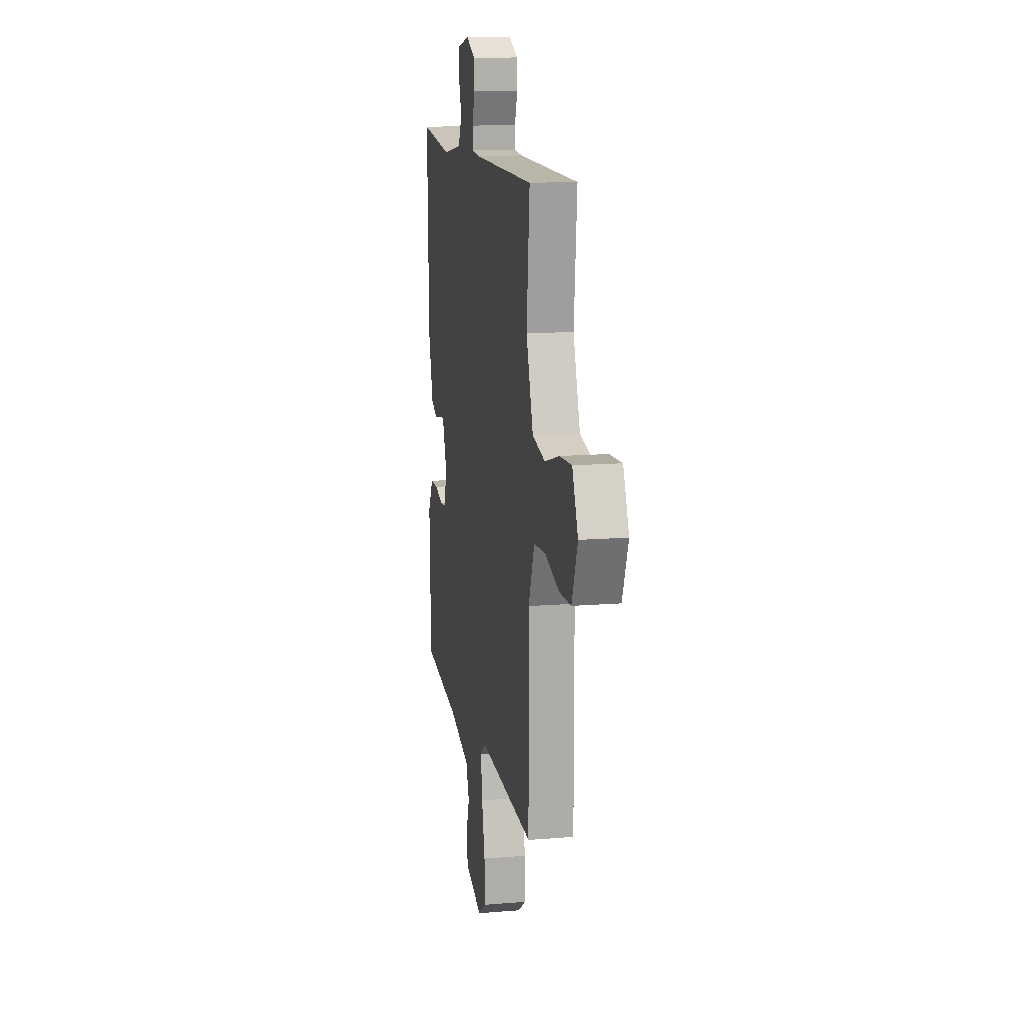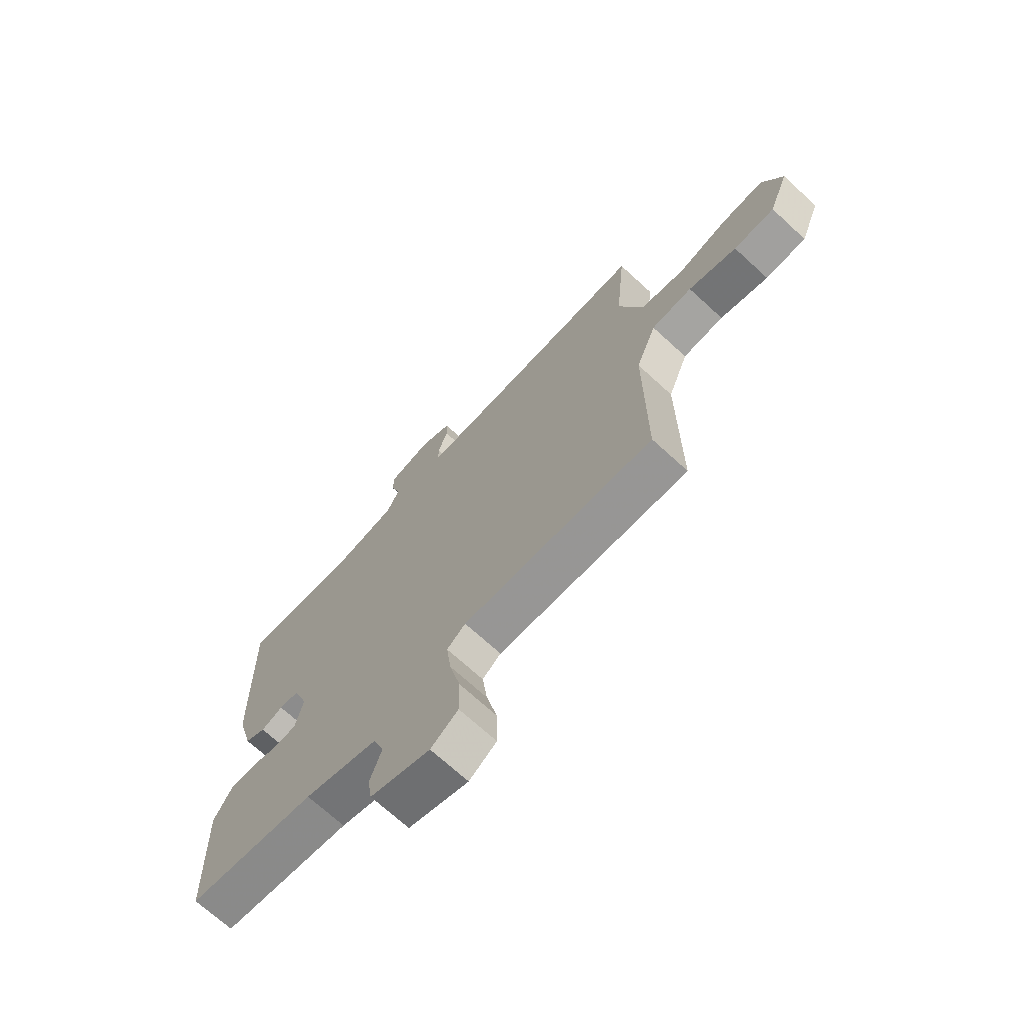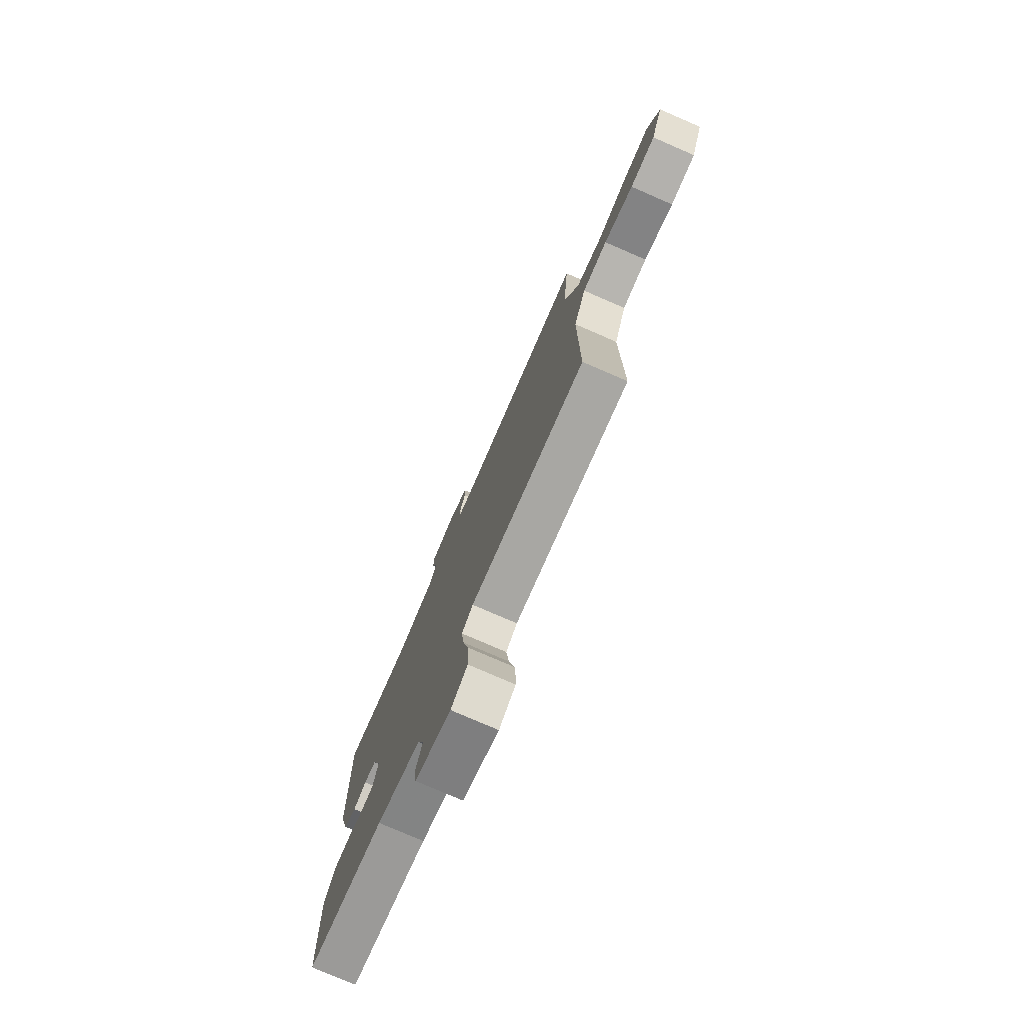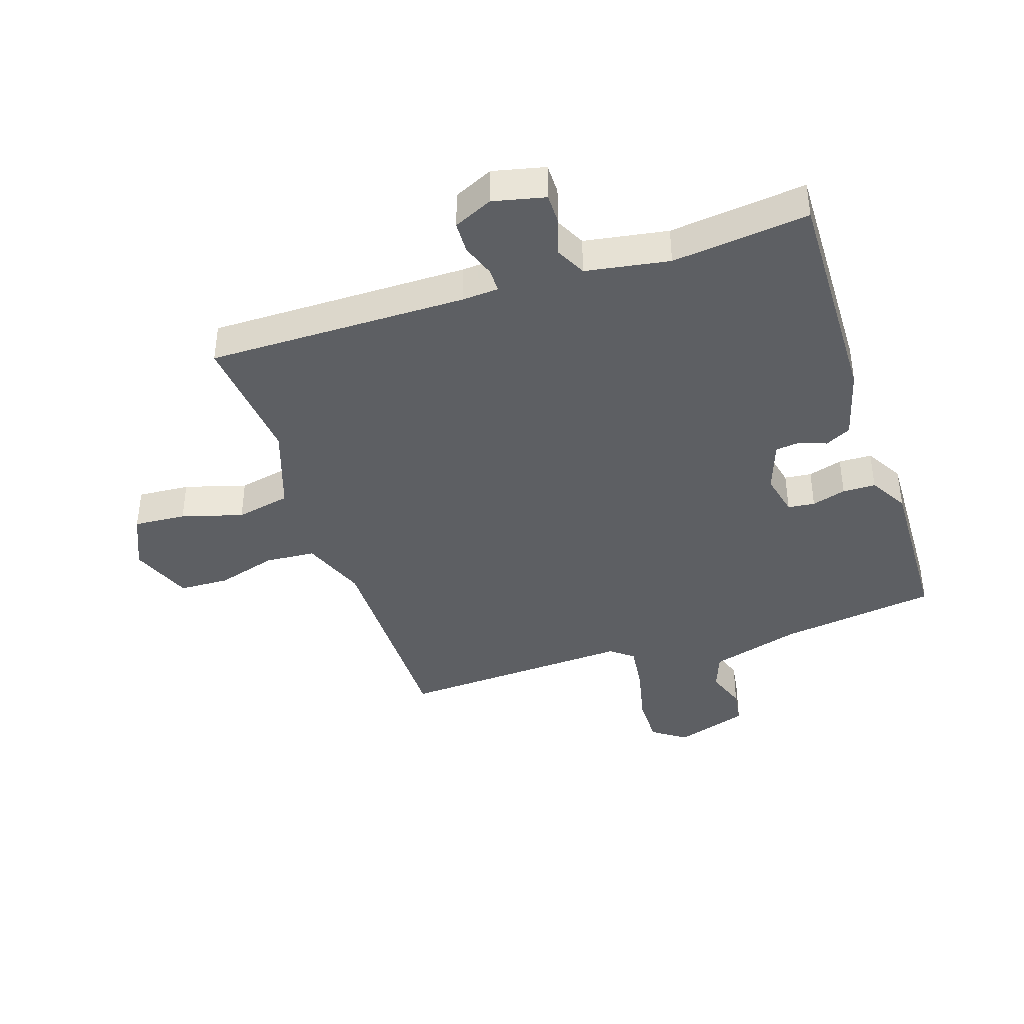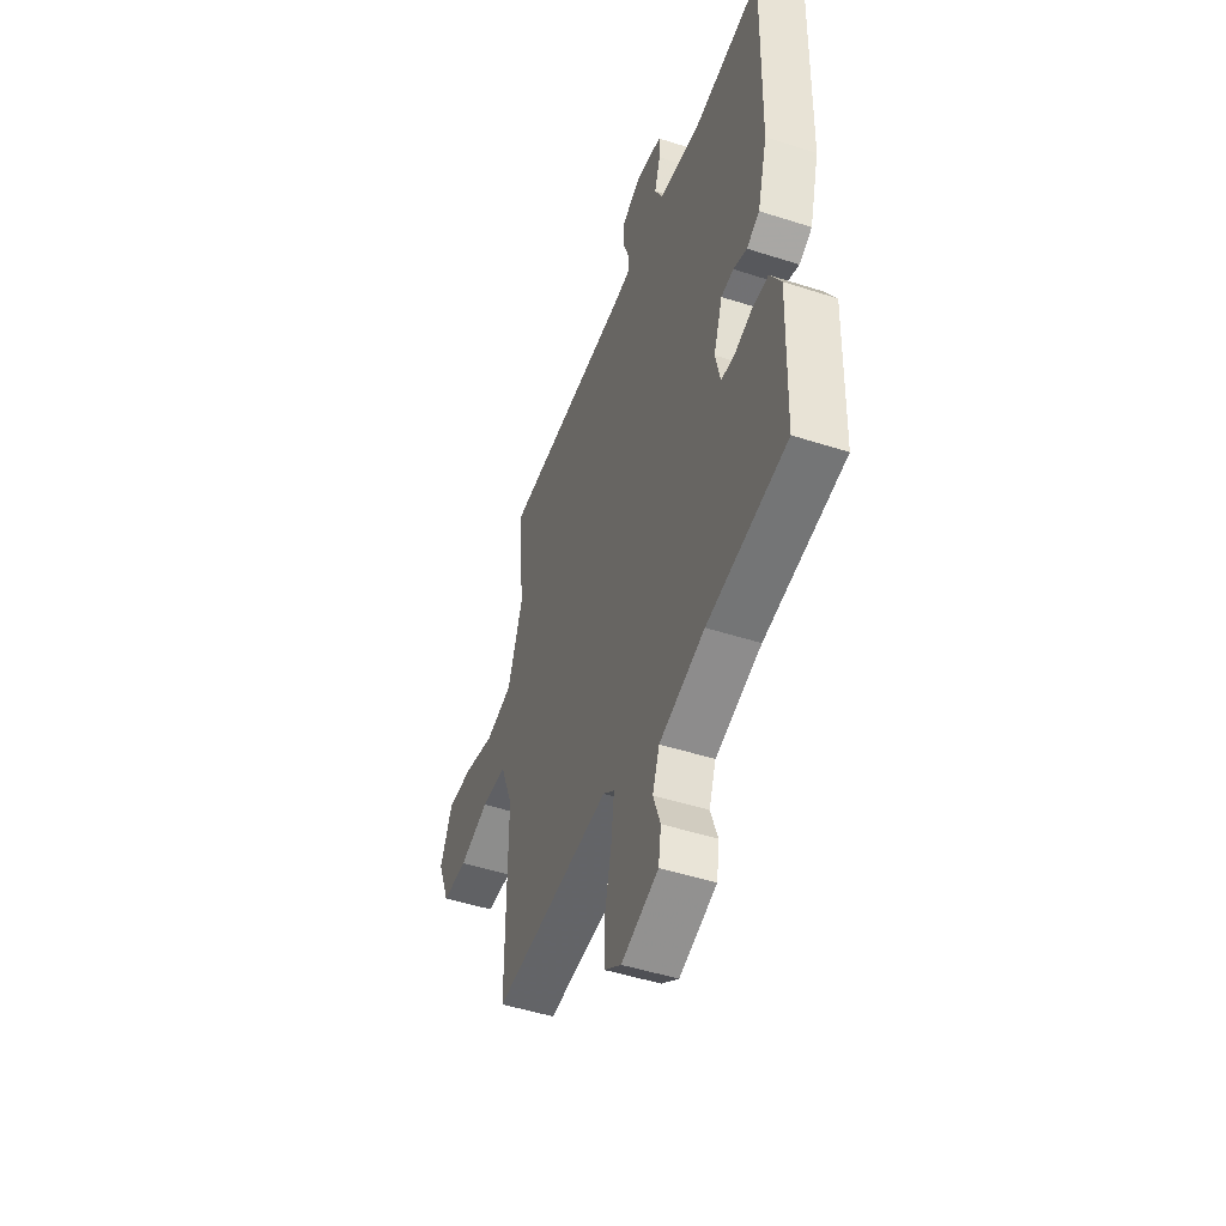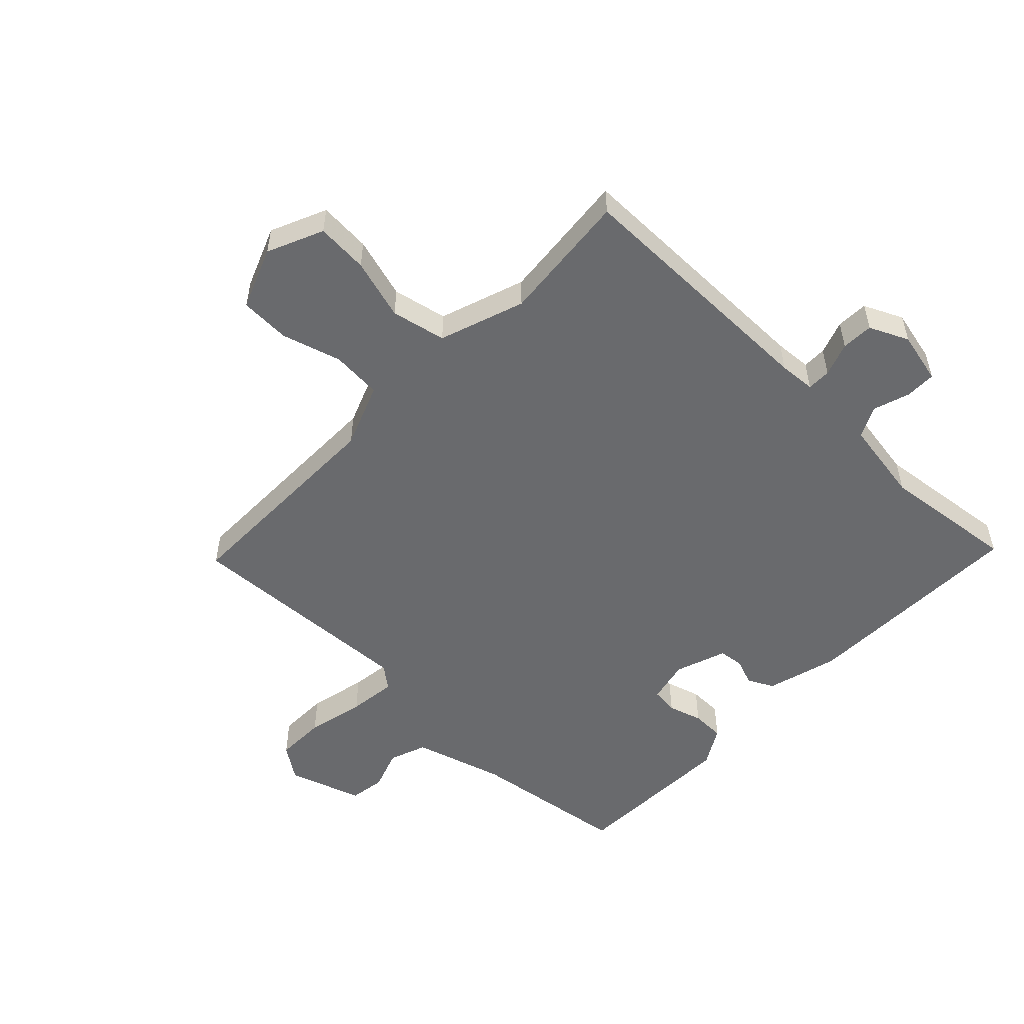
<metadata>
{"format":"obj","ext":"obj","renderer":"f3d","projection":"perspective","resolution":1024,"background":"white","views":[{"elev":13.7,"azim":-100.4,"up":"+Z"},{"elev":-70.1,"azim":-132.6,"up":"+Z"},{"elev":-77.2,"azim":-113.5,"up":"+Z"},{"elev":-40.3,"azim":18.3,"up":"+Y"},{"elev":-48.6,"azim":70.2,"up":"+Z"},{"elev":-53.0,"azim":-43.9,"up":"+Y"}]}
</metadata>
<code>
v -0.5 0.07 0.5
v -0.067 0.07 0.498
v -0.006 0.07 0.502
v -0.006 0.07 0.542
v -0.026 0.07 0.598
v -0.024 0.07 0.651
v 0.041 0.07 0.681
v 0.128 0.07 0.661
v 0.128 0.07 0.61
v 0.108 0.07 0.549
v 0.134 0.07 0.497
v 0.273 0.07 0.474
v 0.5 0.07 0.5
v 0.491 0.07 0.119
v 0.458 0.07 -0.001
v 0.415 0.07 -0.023
v 0.37 0.07 -0.006
v 0.329 0.07 -0.011
v 0.299 0.07 -0.096
v 0.315 0.07 -0.168
v 0.36 0.07 -0.173
v 0.417 0.07 -0.156
v 0.472 0.07 -0.157
v 0.509 0.07 -0.221
v 0.5 0.07 -0.5
v 0.236 0.07 -0.537
v 0.085 0.07 -0.581
v 0.062 0.07 -0.643
v 0.086 0.07 -0.711
v 0.077 0.07 -0.771
v -0.046 0.07 -0.811
v -0.102 0.07 -0.772
v -0.101 0.07 -0.688
v -0.079 0.07 -0.591
v -0.069 0.07 -0.511
v -0.107 0.07 -0.481
v -0.5 0.07 -0.5
v -0.499 0.07 -0.129
v -0.541 0.07 -0.022
v -0.625 0.07 -0.016
v -0.724 0.07 -0.045
v -0.808 0.07 -0.042
v -0.849 0.07 0.061
v -0.808 0.07 0.154
v -0.721 0.07 0.148
v -0.619 0.07 0.118
v -0.528 0.07 0.137
v -0.479 0.07 0.279
v -0.5 0 0.5
v -0.067 0 0.498
v -0.006 0 0.502
v -0.006 0 0.542
v -0.026 0 0.598
v -0.024 0 0.651
v 0.041 0 0.681
v 0.128 0 0.661
v 0.128 0 0.61
v 0.108 0 0.549
v 0.134 0 0.497
v 0.273 0 0.474
v 0.5 0 0.5
v 0.491 0 0.119
v 0.458 0 -0.001
v 0.415 0 -0.023
v 0.37 0 -0.006
v 0.329 0 -0.011
v 0.299 0 -0.096
v 0.315 0 -0.168
v 0.36 0 -0.173
v 0.417 0 -0.156
v 0.472 0 -0.157
v 0.509 0 -0.221
v 0.5 0 -0.5
v 0.236 0 -0.537
v 0.085 0 -0.581
v 0.062 0 -0.643
v 0.086 0 -0.711
v 0.077 0 -0.771
v -0.046 0 -0.811
v -0.102 0 -0.772
v -0.101 0 -0.688
v -0.079 0 -0.591
v -0.069 0 -0.511
v -0.107 0 -0.481
v -0.5 0 -0.5
v -0.499 0 -0.129
v -0.541 0 -0.022
v -0.625 0 -0.016
v -0.724 0 -0.045
v -0.808 0 -0.042
v -0.849 0 0.061
v -0.808 0 0.154
v -0.721 0 0.148
v -0.619 0 0.118
v -0.528 0 0.137
v -0.479 0 0.279
f 44 45 46
f 43 44 46
f 42 43 46
f 41 42 46
f 40 41 46
f 39 40 46 47
f 38 39 47 48
f 36 37 38 48
f 32 33 34
f 31 32 34
f 30 31 34
f 29 30 34
f 28 29 34
f 27 28 34 35
f 48 1 2
f 36 48 2
f 35 36 2
f 27 35 2
f 26 27 2
f 24 25 26
f 23 24 26
f 22 23 26
f 21 22 26
f 15 16 17
f 14 15 17
f 13 14 17
f 12 13 17
f 11 12 17 18
f 10 11 18 19
f 8 9 10
f 7 8 10
f 6 7 10
f 5 6 10
f 4 5 10
f 10 19 20
f 4 10 20
f 3 4 20
f 20 21 26
f 2 3 20 26
f 94 93 92
f 94 92 91
f 94 91 90
f 94 90 89
f 94 89 88
f 95 94 88 87
f 96 95 87 86
f 96 86 85 84
f 82 81 80
f 82 80 79
f 82 79 78
f 82 78 77
f 82 77 76
f 83 82 76 75
f 50 49 96
f 50 96 84
f 50 84 83
f 50 83 75
f 50 75 74
f 74 73 72
f 74 72 71
f 74 71 70
f 74 70 69
f 65 64 63
f 65 63 62
f 65 62 61
f 65 61 60
f 66 65 60 59
f 67 66 59 58
f 58 57 56
f 58 56 55
f 58 55 54
f 58 54 53
f 58 53 52
f 68 67 58
f 68 58 52
f 68 52 51
f 74 69 68
f 74 68 51 50
f 1 49 50 2
f 2 50 51 3
f 3 51 52 4
f 4 52 53 5
f 5 53 54 6
f 6 54 55 7
f 7 55 56 8
f 8 56 57 9
f 9 57 58 10
f 10 58 59 11
f 11 59 60 12
f 12 60 61 13
f 13 61 62 14
f 14 62 63 15
f 15 63 64 16
f 16 64 65 17
f 17 65 66 18
f 18 66 67 19
f 19 67 68 20
f 20 68 69 21
f 21 69 70 22
f 22 70 71 23
f 23 71 72 24
f 24 72 73 25
f 25 73 74 26
f 26 74 75 27
f 27 75 76 28
f 28 76 77 29
f 29 77 78 30
f 30 78 79 31
f 31 79 80 32
f 32 80 81 33
f 33 81 82 34
f 34 82 83 35
f 35 83 84 36
f 36 84 85 37
f 37 85 86 38
f 38 86 87 39
f 39 87 88 40
f 40 88 89 41
f 41 89 90 42
f 42 90 91 43
f 43 91 92 44
f 44 92 93 45
f 45 93 94 46
f 46 94 95 47
f 47 95 96 48
f 48 96 49 1

</code>
